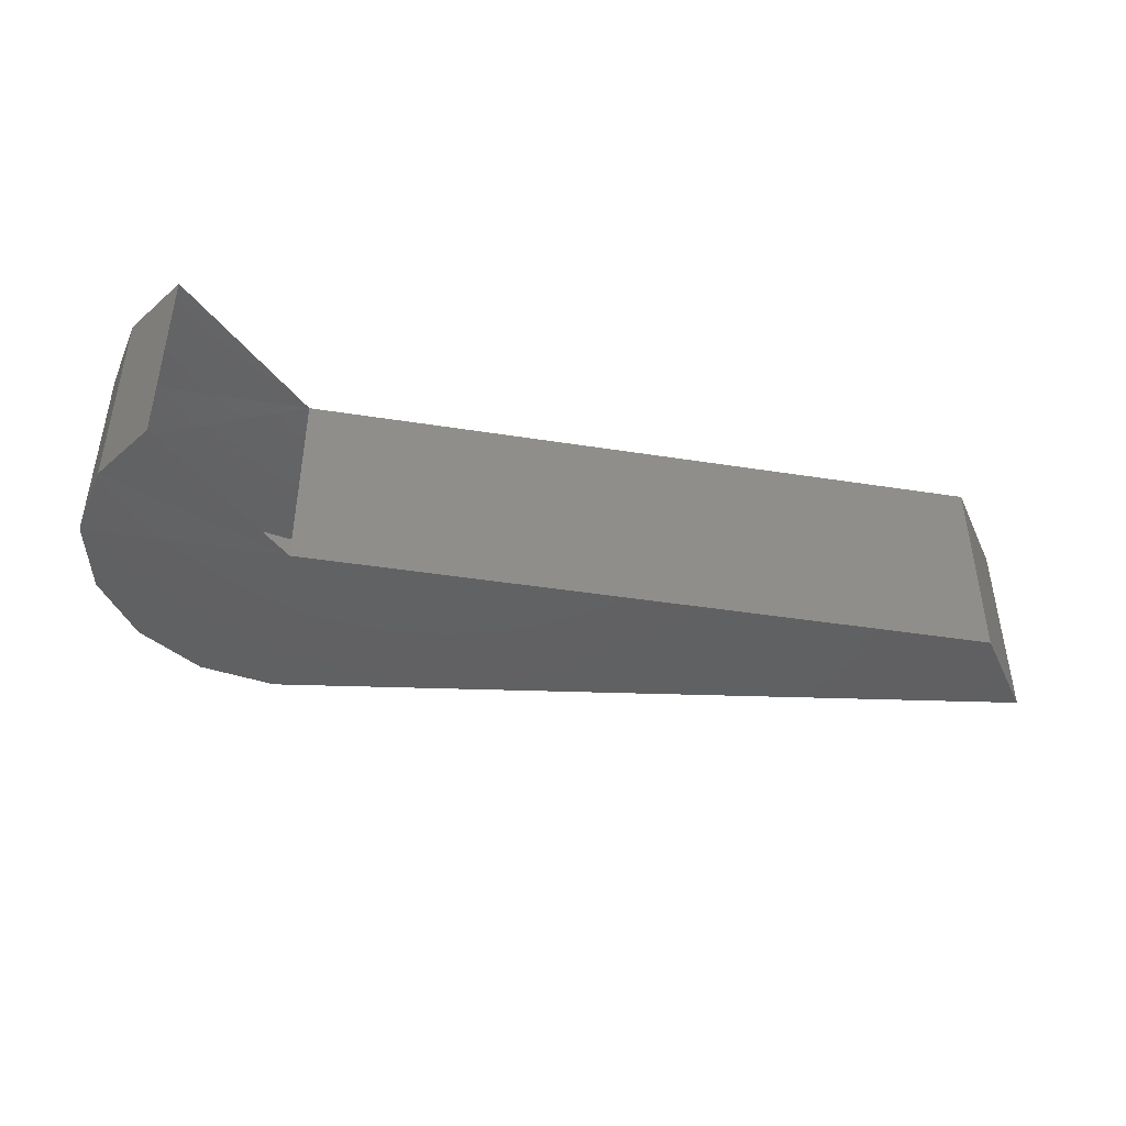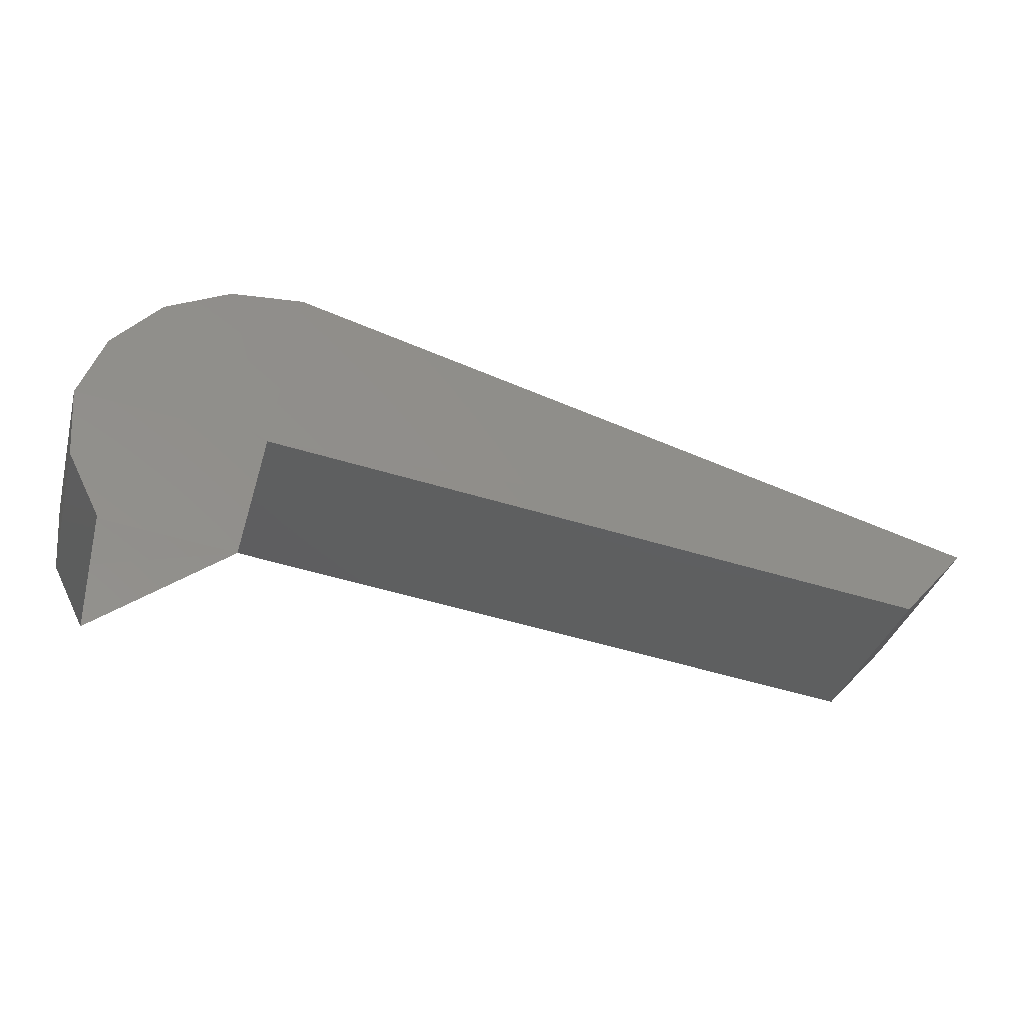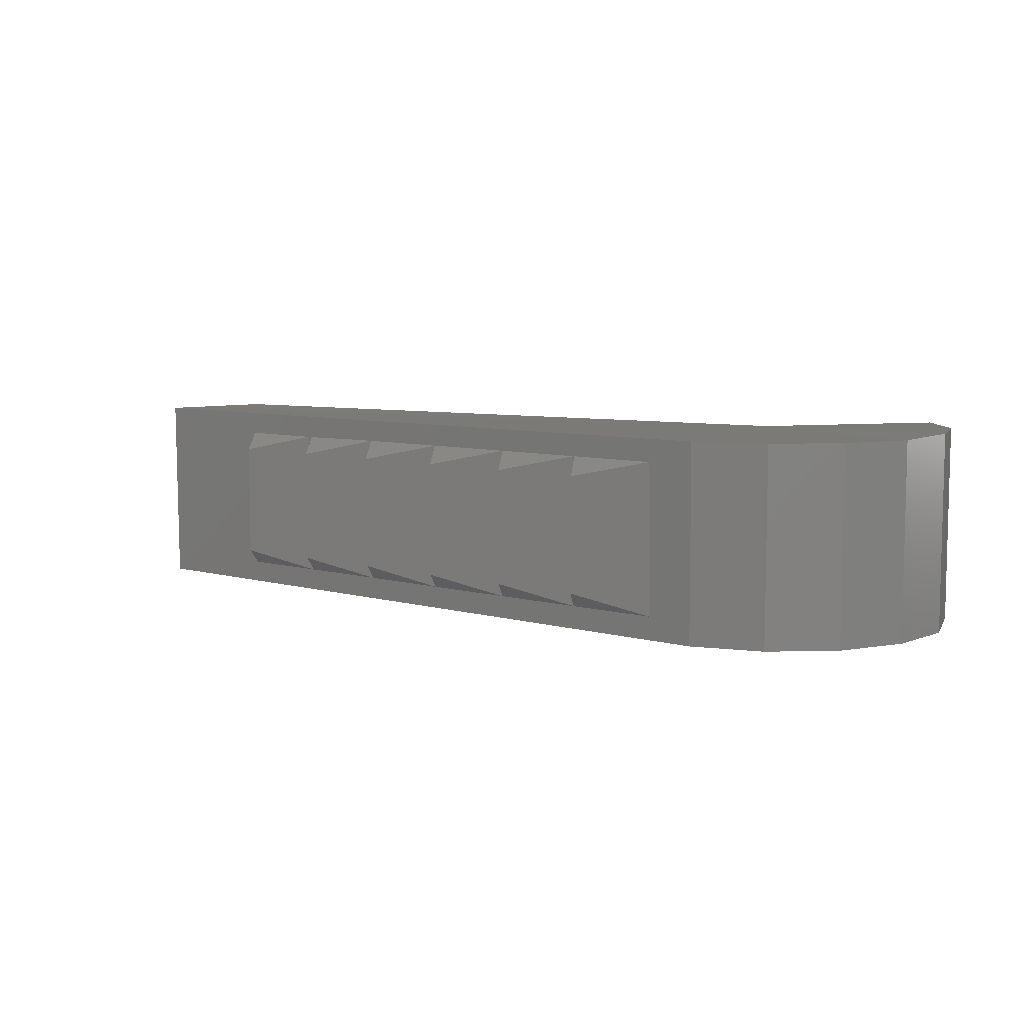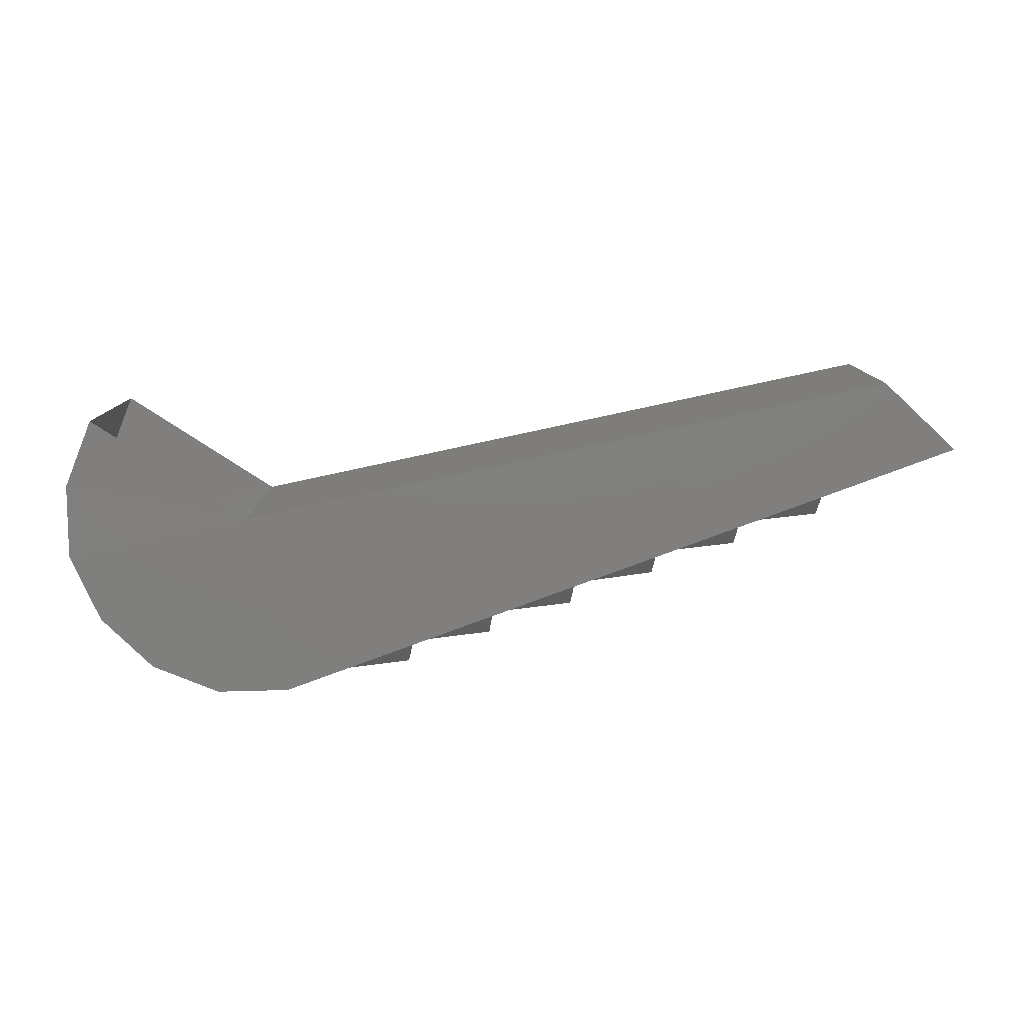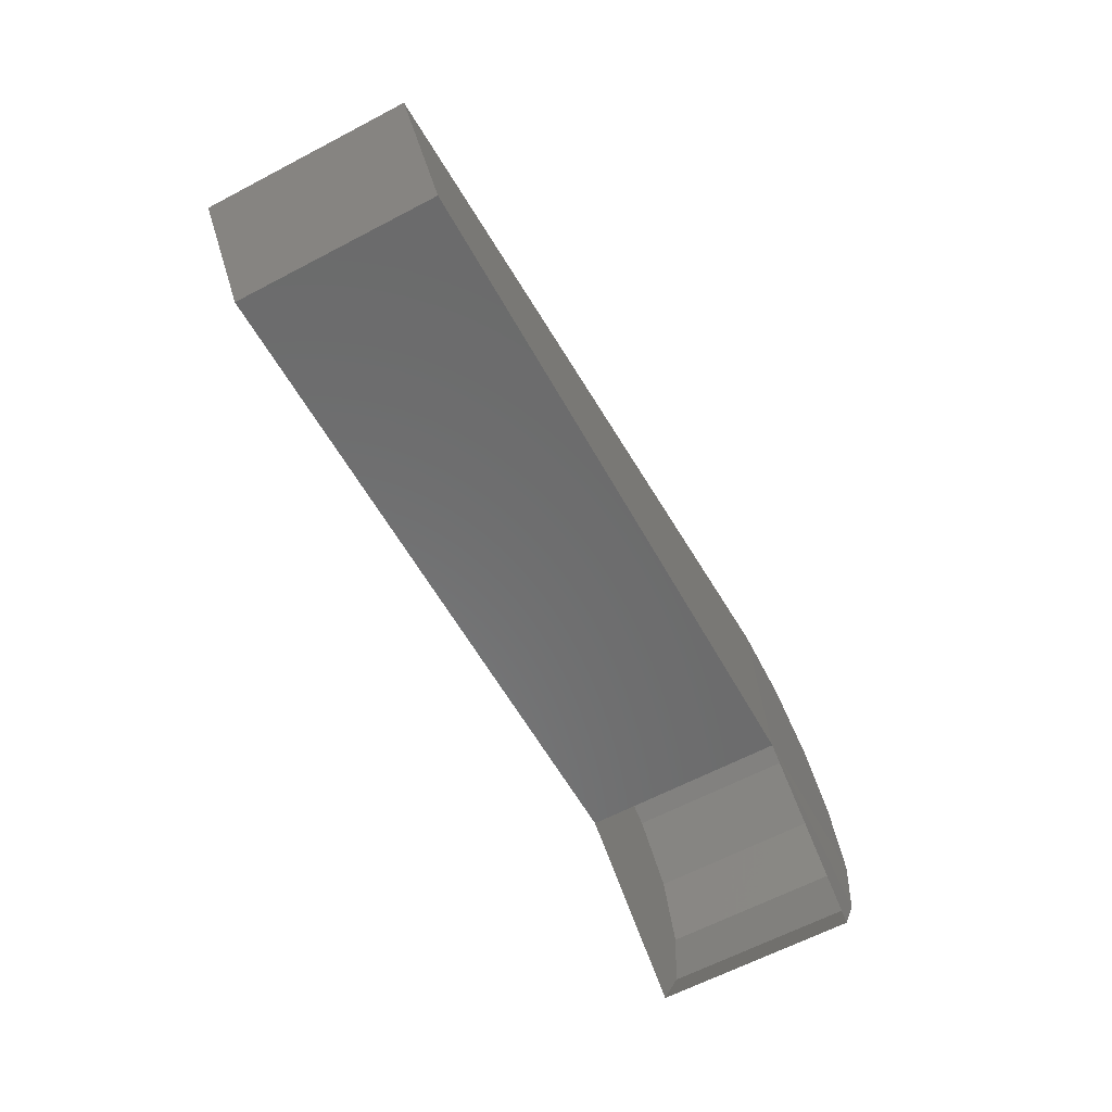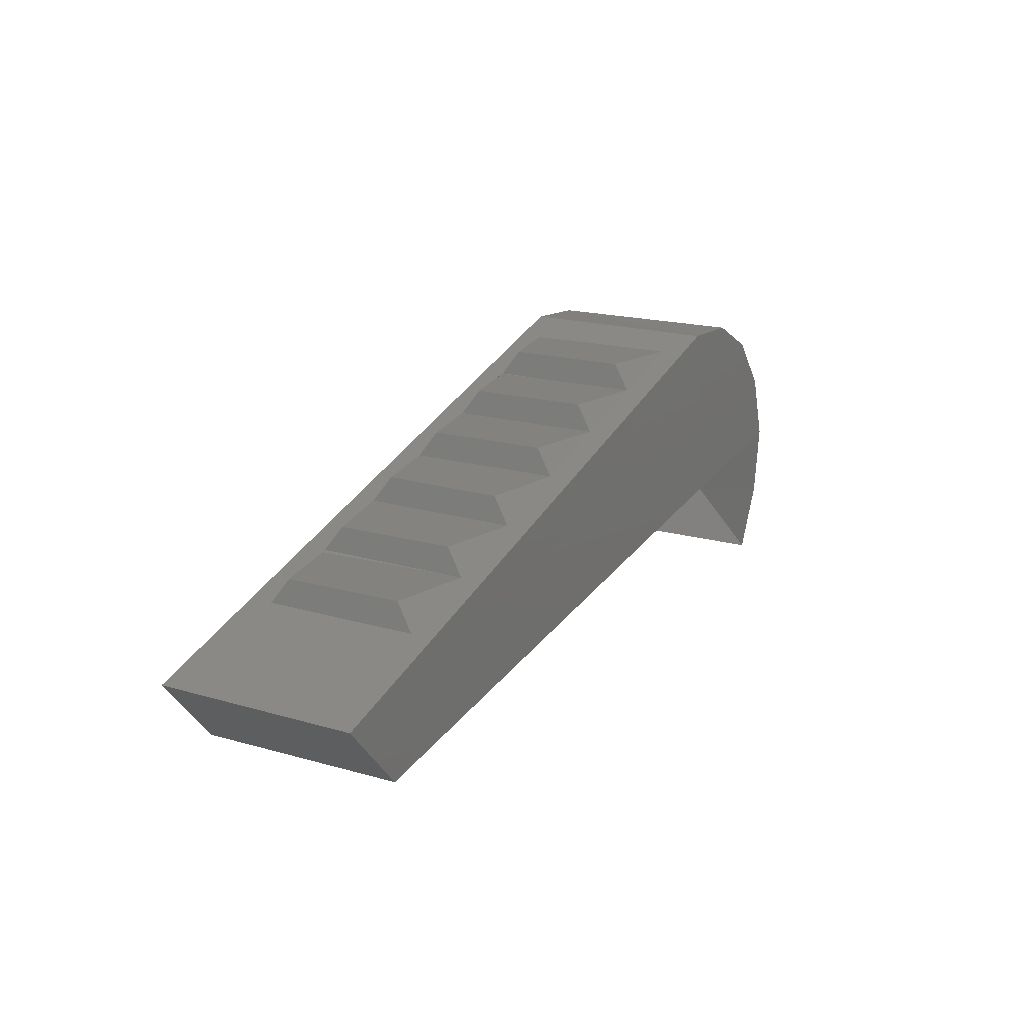
<metadata>
{"format":"stl","ext":"stl","renderer":"f3d","projection":"perspective","resolution":1024,"background":"white","views":[{"elev":-43.2,"azim":162.5,"up":"+Y"},{"elev":-35.4,"azim":164.7,"up":"+Z"},{"elev":7.4,"azim":23.3,"up":"+Y"},{"elev":-79.5,"azim":-174.8,"up":"+Y"},{"elev":-63.2,"azim":-62.0,"up":"+Z"},{"elev":18.5,"azim":-61.4,"up":"+Z"}]}
</metadata>
<code>
# stl→obj: 46 verts, 70 faces
v -1.637 17.4 -1.702
v -1.637 18.02 -1.702
v -1.532 17.4 -1.497
v -1.532 18.02 -1.497
v -1.512 17.39 -1.267
v -1.512 18.02 -1.267
v -1.587 17.39 -1.047
v -1.587 18.02 -1.047
v -1.737 17.39 -0.872
v -1.737 18.02 -0.872
v -1.942 17.39 -0.767
v -1.942 18.02 -0.767
v -2.172 17.39 -0.752
v -2.172 18.02 -0.747
v -4.412 18.02 -1.352
v -3.992 17.95 -1.242
v -3.972 17.89 -1.162
v -3.712 17.95 -1.167
v -3.972 17.52 -1.162
v -3.712 17.47 -1.167
v -3.992 17.47 -1.242
v -3.432 17.47 -1.092
v -3.692 17.52 -1.087
v -3.432 17.95 -1.087
v -3.692 17.89 -1.087
v -3.152 17.47 -1.012
v -3.412 17.52 -1.012
v -3.152 17.95 -1.012
v -3.412 17.89 -1.007
v -2.872 17.47 -0.937
v -3.132 17.52 -0.932
v -2.872 17.95 -0.937
v -3.132 17.89 -0.932
v -2.592 17.47 -0.862
v -2.852 17.52 -0.857
v -2.592 17.95 -0.862
v -2.852 17.89 -0.857
v -2.312 17.47 -0.787
v -2.572 17.52 -0.782
v -2.312 17.95 -0.787
v -2.572 17.89 -0.782
v -4.412 17.4 -1.357
v -4.202 17.4 -1.592
v -2.102 17.39 -1.337
v -2.102 18.02 -1.337
v -4.202 18.02 -1.592
f 1 2 3
f 2 3 4
f 3 4 5
f 4 5 6
f 5 6 7
f 6 7 8
f 7 8 9
f 8 9 10
f 9 10 11
f 10 11 12
f 11 12 13
f 12 13 14
f 13 14 15
f 16 17 18
f 17 18 19
f 18 19 20
f 19 20 21
f 20 22 23
f 22 23 24
f 23 24 25
f 24 25 18
f 22 26 27
f 26 27 28
f 27 28 29
f 28 29 24
f 26 30 31
f 30 31 32
f 31 32 33
f 32 33 28
f 30 34 35
f 34 35 36
f 35 36 37
f 36 37 32
f 34 38 39
f 38 39 40
f 39 40 41
f 40 41 36
f 42 43 13
f 43 13 44
f 13 44 11
f 44 11 9
f 9 7 44
f 7 44 5
f 44 5 3
f 2 4 45
f 4 45 6
f 45 6 8
f 8 10 45
f 10 45 12
f 45 12 14
f 14 45 15
f 45 15 46
f 27 29 22
f 29 22 24
f 31 33 26
f 33 26 28
f 16 17 21
f 17 21 19
f 35 37 30
f 37 30 32
f 23 25 20
f 25 20 18
f 46 43 45
f 43 45 44
f 15 42 46
f 42 46 43
f 39 41 34
f 41 34 36
f 15 13 42
f 3 44 1

</code>
